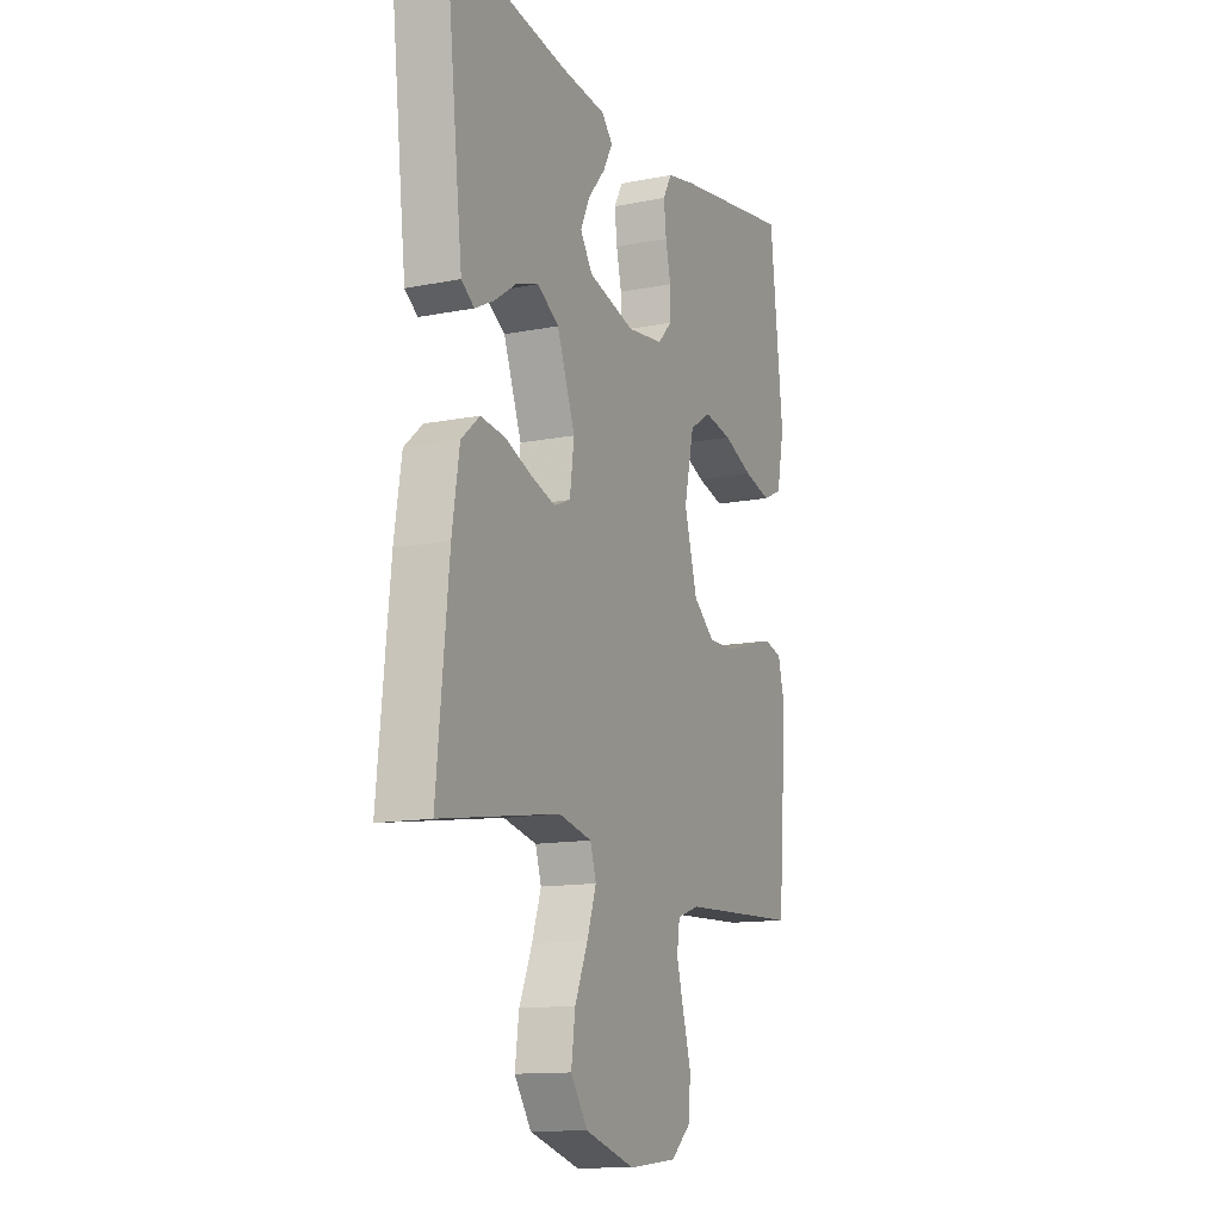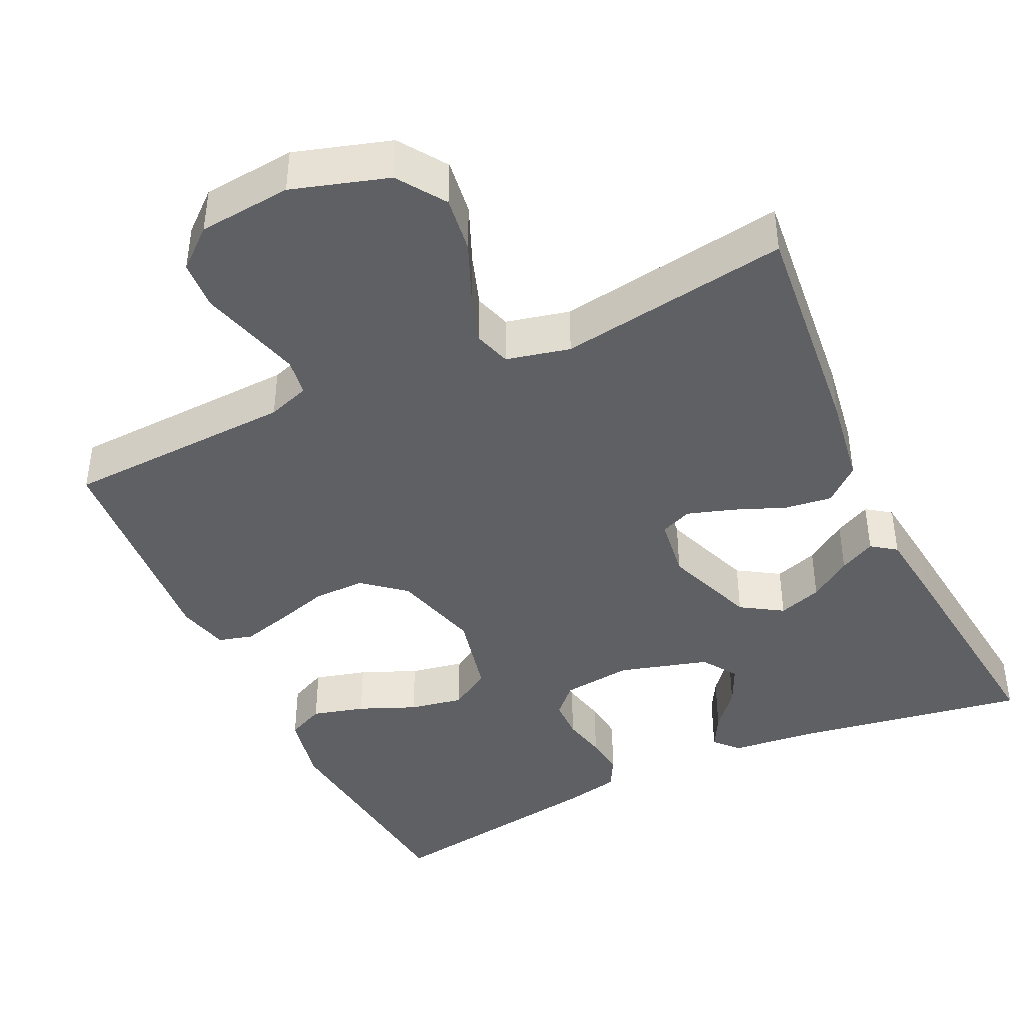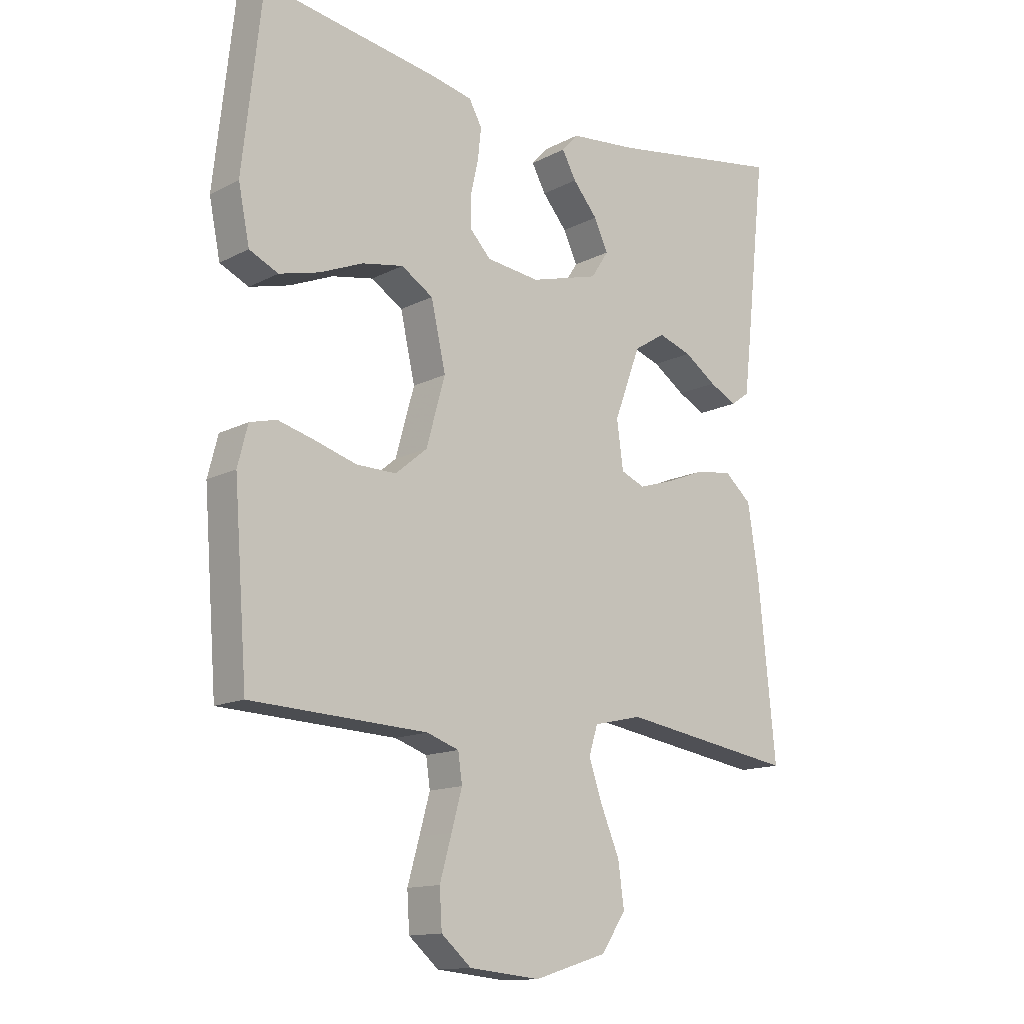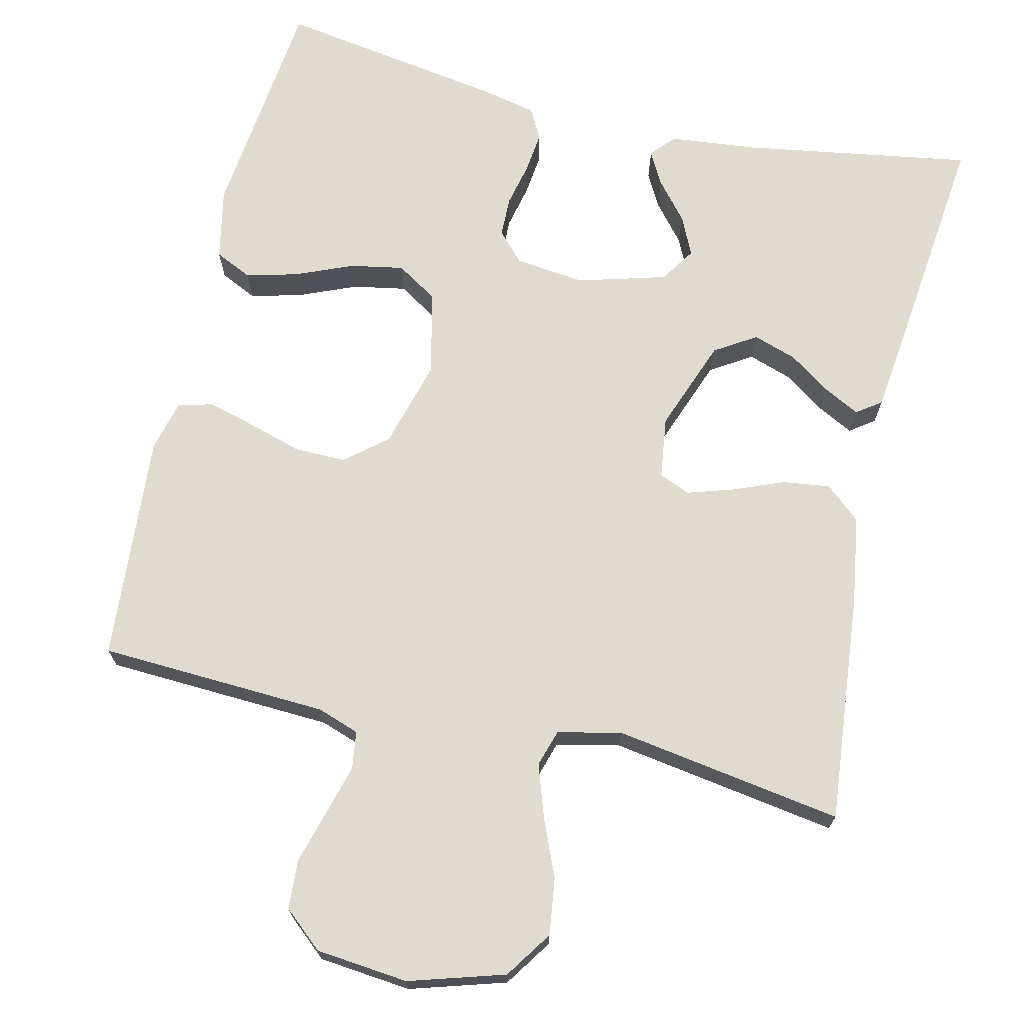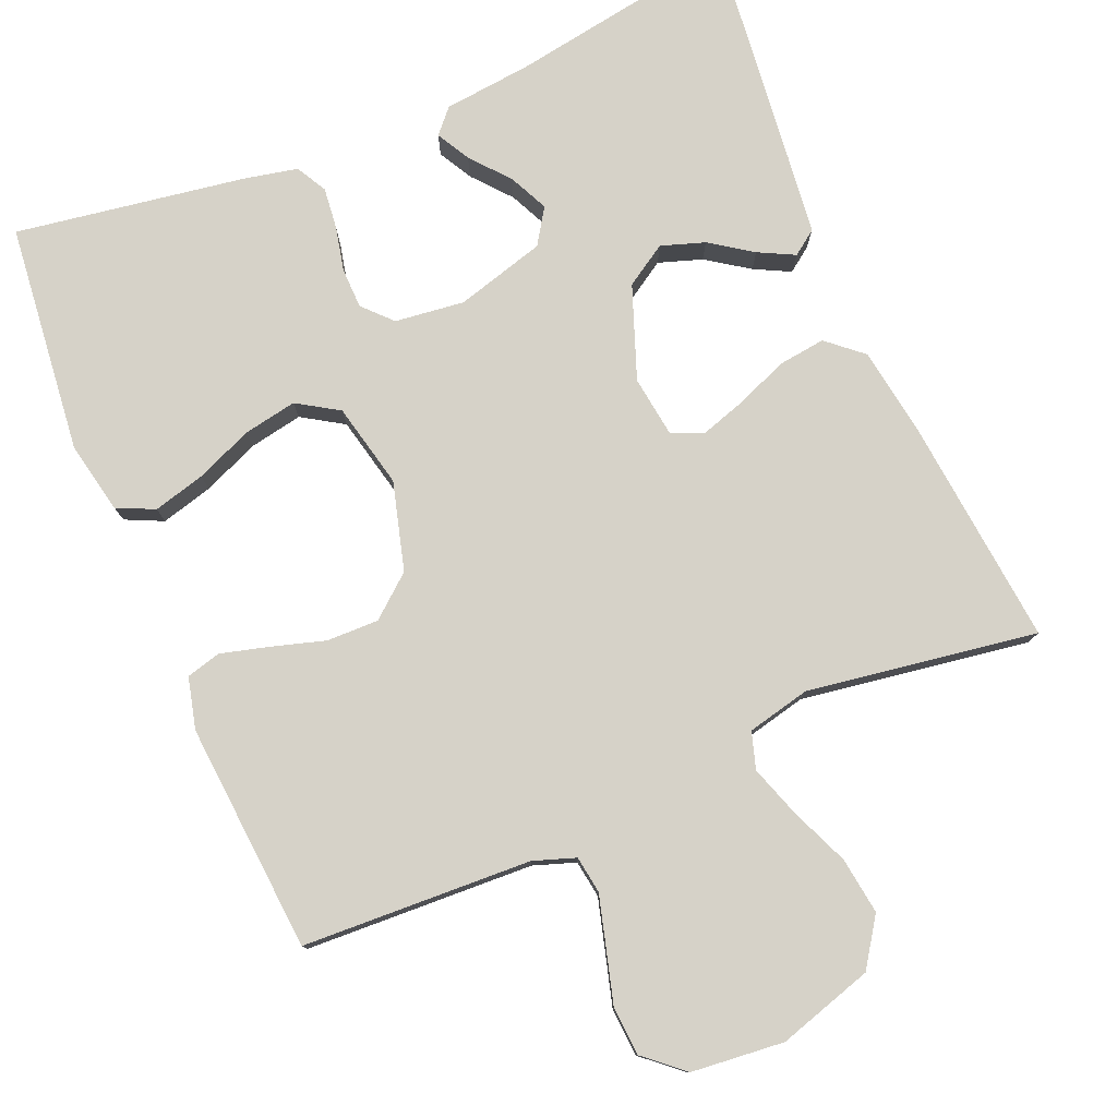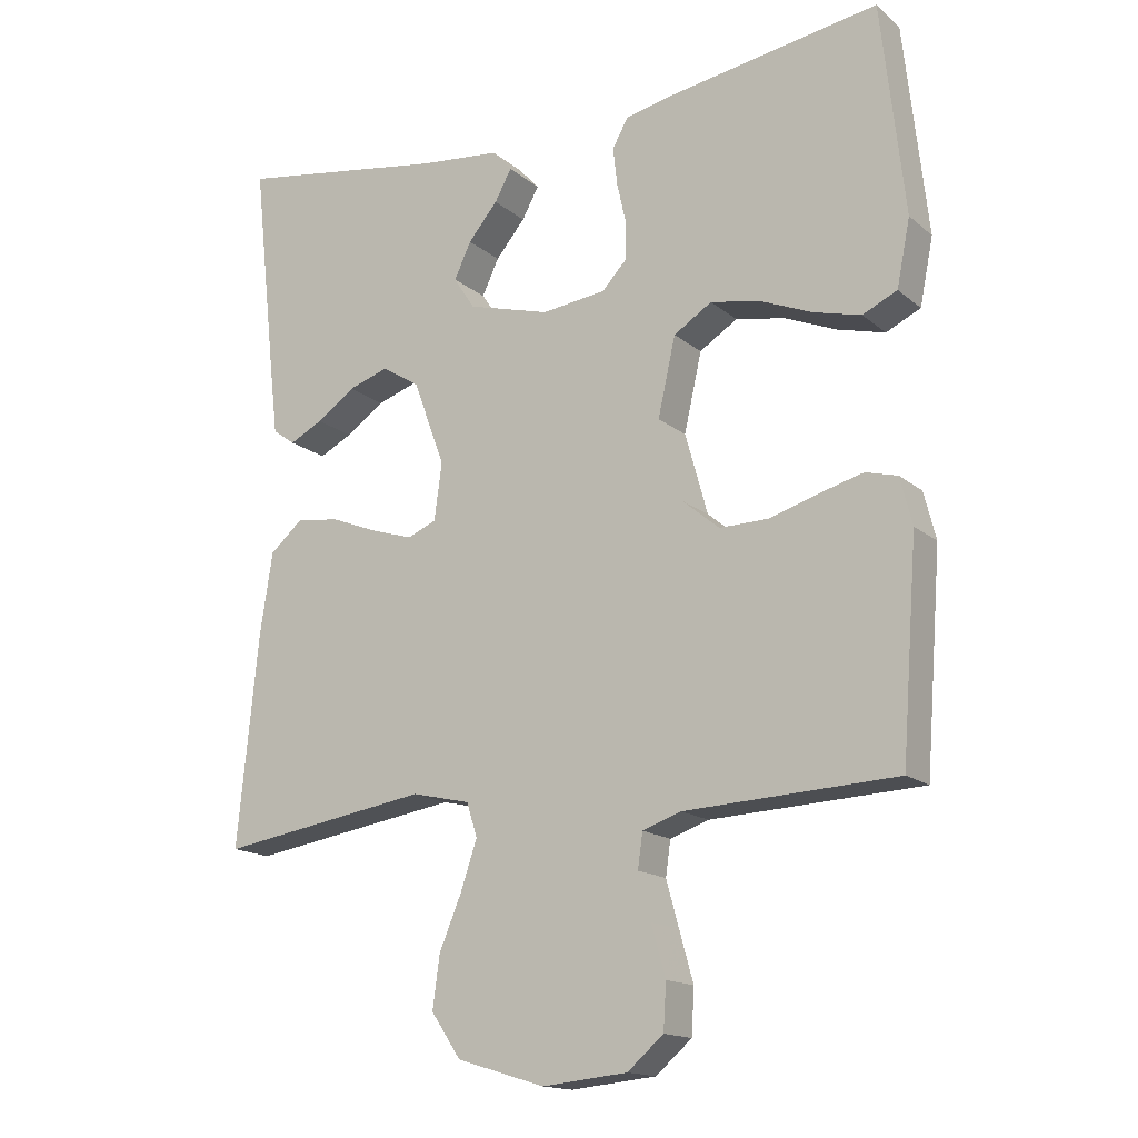
<metadata>
{"format":"obj","ext":"obj","renderer":"f3d","projection":"perspective","resolution":1024,"background":"white","views":[{"elev":-13.1,"azim":-65.7,"up":"+Z"},{"elev":-42.1,"azim":-154.8,"up":"+Y"},{"elev":-13.8,"azim":138.9,"up":"+Z"},{"elev":70.3,"azim":-166.8,"up":"+Y"},{"elev":78.4,"azim":157.0,"up":"+Y"},{"elev":-15.8,"azim":31.7,"up":"+Z"}]}
</metadata>
<code>
v -0.5 0.07 0.5
v -0.2 0.07 0.451
v -0.085 0.07 0.439
v -0.057 0.07 0.408
v -0.081 0.07 0.364
v -0.123 0.07 0.314
v -0.147 0.07 0.263
v -0.117 0.07 0.217
v 0 0.07 0.184
v 0.091 0.07 0.195
v 0.126 0.07 0.232
v 0.127 0.07 0.285
v 0.114 0.07 0.343
v 0.108 0.07 0.397
v 0.13 0.07 0.437
v 0.2 0.07 0.452
v 0.5 0.07 0.5
v 0.533 0.07 0.2
v 0.514 0.07 0.106
v 0.465 0.07 0.083
v 0.397 0.07 0.101
v 0.323 0.07 0.132
v 0.253 0.07 0.145
v 0.199 0.07 0.111
v 0.174 0.07 0
v 0.206 0.07 -0.115
v 0.26 0.07 -0.16
v 0.328 0.07 -0.159
v 0.398 0.07 -0.138
v 0.461 0.07 -0.121
v 0.506 0.07 -0.133
v 0.523 0.07 -0.2
v 0.5 0.07 -0.5
v 0.2 0.07 -0.514
v 0.145 0.07 -0.533
v 0.138 0.07 -0.582
v 0.156 0.07 -0.647
v 0.176 0.07 -0.718
v 0.172 0.07 -0.782
v 0.121 0.07 -0.826
v 0 0.07 -0.838
v -0.125 0.07 -0.8
v -0.167 0.07 -0.738
v -0.157 0.07 -0.664
v -0.125 0.07 -0.588
v -0.102 0.07 -0.52
v -0.117 0.07 -0.472
v -0.2 0.07 -0.453
v -0.5 0.07 -0.5
v -0.47 0.07 -0.2
v -0.452 0.07 -0.084
v -0.406 0.07 -0.044
v -0.344 0.07 -0.052
v -0.277 0.07 -0.079
v -0.217 0.07 -0.098
v -0.176 0.07 -0.081
v -0.165 0.07 0
v -0.21 0.07 0.121
v -0.264 0.07 0.155
v -0.321 0.07 0.136
v -0.376 0.07 0.098
v -0.423 0.07 0.074
v -0.455 0.07 0.097
v -0.467 0.07 0.2
v -0.5 0 0.5
v -0.2 0 0.451
v -0.085 0 0.439
v -0.057 0 0.408
v -0.081 0 0.364
v -0.123 0 0.314
v -0.147 0 0.263
v -0.117 0 0.217
v 0 0 0.184
v 0.091 0 0.195
v 0.126 0 0.232
v 0.127 0 0.285
v 0.114 0 0.343
v 0.108 0 0.397
v 0.13 0 0.437
v 0.2 0 0.452
v 0.5 0 0.5
v 0.533 0 0.2
v 0.514 0 0.106
v 0.465 0 0.083
v 0.397 0 0.101
v 0.323 0 0.132
v 0.253 0 0.145
v 0.199 0 0.111
v 0.174 0 0
v 0.206 0 -0.115
v 0.26 0 -0.16
v 0.328 0 -0.159
v 0.398 0 -0.138
v 0.461 0 -0.121
v 0.506 0 -0.133
v 0.523 0 -0.2
v 0.5 0 -0.5
v 0.2 0 -0.514
v 0.145 0 -0.533
v 0.138 0 -0.582
v 0.156 0 -0.647
v 0.176 0 -0.718
v 0.172 0 -0.782
v 0.121 0 -0.826
v 0 0 -0.838
v -0.125 0 -0.8
v -0.167 0 -0.738
v -0.157 0 -0.664
v -0.125 0 -0.588
v -0.102 0 -0.52
v -0.117 0 -0.472
v -0.2 0 -0.453
v -0.5 0 -0.5
v -0.47 0 -0.2
v -0.452 0 -0.084
v -0.406 0 -0.044
v -0.344 0 -0.052
v -0.277 0 -0.079
v -0.217 0 -0.098
v -0.176 0 -0.081
v -0.165 0 0
v -0.21 0 0.121
v -0.264 0 0.155
v -0.321 0 0.136
v -0.376 0 0.098
v -0.423 0 0.074
v -0.455 0 0.097
v -0.467 0 0.2
f 63 64 1 2
f 60 61 62 63
f 59 60 63 2
f 58 59 2 3
f 51 52 53 54
f 51 54 55
f 48 49 50 51
f 47 48 51 55
f 46 47 55 56
f 42 43 44 45
f 42 45 46
f 41 42 46
f 37 38 39 40
f 36 37 40 41
f 35 36 41 46
f 31 32 33 34
f 28 29 30 31
f 28 31 34 35
f 19 20 21 22
f 19 22 23
f 18 19 23
f 17 18 23
f 16 17 23 24
f 12 13 14 15
f 11 12 15 16
f 3 4 5 6
f 3 6 7
f 58 3 7
f 57 58 7 8
f 56 57 8 9
f 46 56 9 10
f 27 28 35 46
f 26 27 46
f 25 26 46 10
f 11 16 24 25
f 10 11 25
f 66 65 128 127
f 127 126 125 124
f 66 127 124 123
f 67 66 123 122
f 118 117 116 115
f 119 118 115
f 115 114 113 112
f 119 115 112 111
f 120 119 111 110
f 109 108 107 106
f 110 109 106
f 110 106 105
f 104 103 102 101
f 105 104 101 100
f 110 105 100 99
f 98 97 96 95
f 95 94 93 92
f 99 98 95 92
f 86 85 84 83
f 87 86 83
f 87 83 82
f 87 82 81
f 88 87 81 80
f 79 78 77 76
f 80 79 76 75
f 70 69 68 67
f 71 70 67
f 71 67 122
f 72 71 122 121
f 73 72 121 120
f 74 73 120 110
f 110 99 92 91
f 110 91 90
f 74 110 90 89
f 89 88 80 75
f 89 75 74
f 1 65 66 2
f 2 66 67 3
f 3 67 68 4
f 4 68 69 5
f 5 69 70 6
f 6 70 71 7
f 7 71 72 8
f 8 72 73 9
f 9 73 74 10
f 10 74 75 11
f 11 75 76 12
f 12 76 77 13
f 13 77 78 14
f 14 78 79 15
f 15 79 80 16
f 16 80 81 17
f 17 81 82 18
f 18 82 83 19
f 19 83 84 20
f 20 84 85 21
f 21 85 86 22
f 22 86 87 23
f 23 87 88 24
f 24 88 89 25
f 25 89 90 26
f 26 90 91 27
f 27 91 92 28
f 28 92 93 29
f 29 93 94 30
f 30 94 95 31
f 31 95 96 32
f 32 96 97 33
f 33 97 98 34
f 34 98 99 35
f 35 99 100 36
f 36 100 101 37
f 37 101 102 38
f 38 102 103 39
f 39 103 104 40
f 40 104 105 41
f 41 105 106 42
f 42 106 107 43
f 43 107 108 44
f 44 108 109 45
f 45 109 110 46
f 46 110 111 47
f 47 111 112 48
f 48 112 113 49
f 49 113 114 50
f 50 114 115 51
f 51 115 116 52
f 52 116 117 53
f 53 117 118 54
f 54 118 119 55
f 55 119 120 56
f 56 120 121 57
f 57 121 122 58
f 58 122 123 59
f 59 123 124 60
f 60 124 125 61
f 61 125 126 62
f 62 126 127 63
f 63 127 128 64
f 64 128 65 1

</code>
